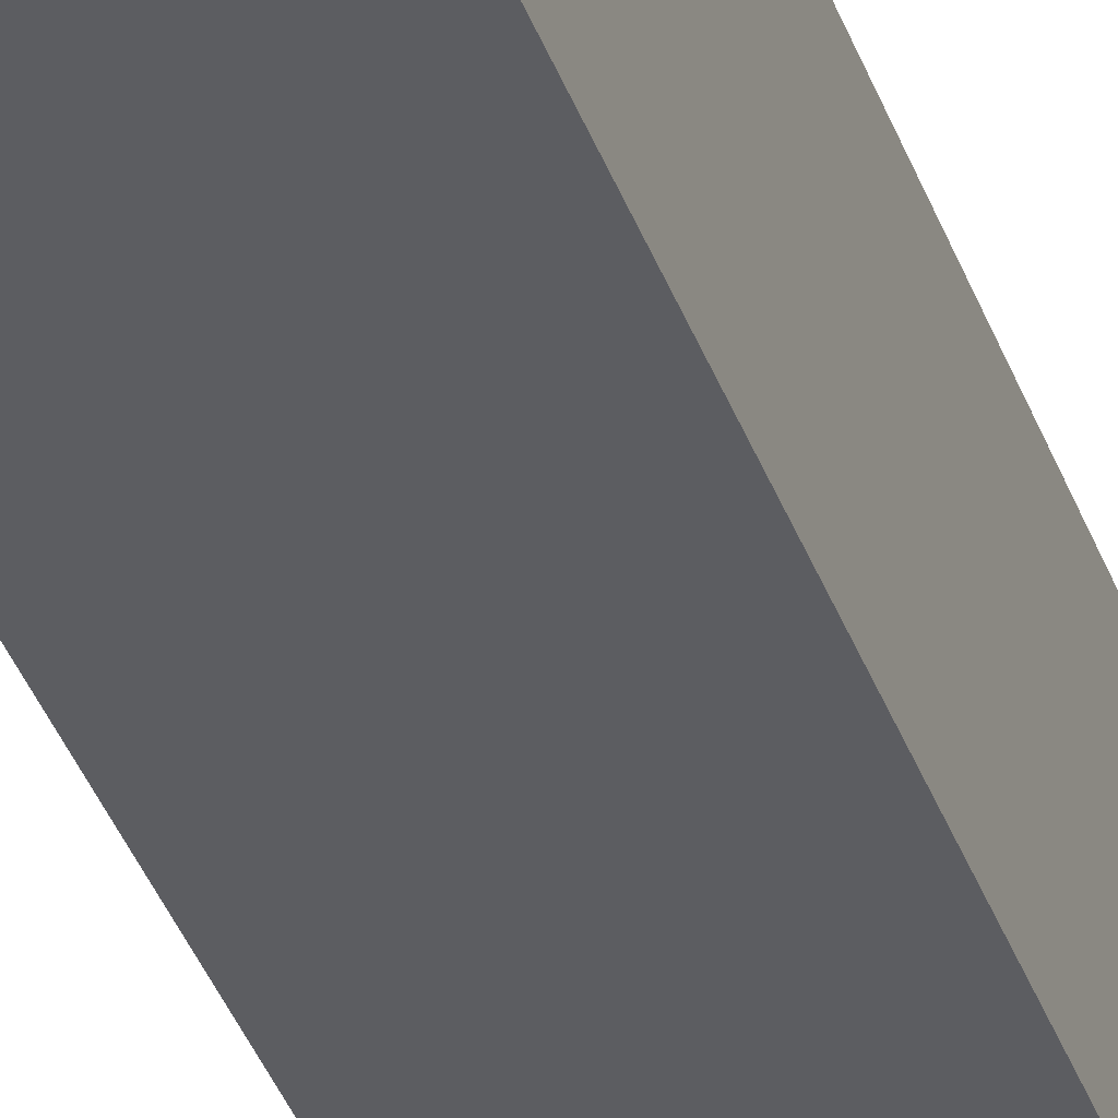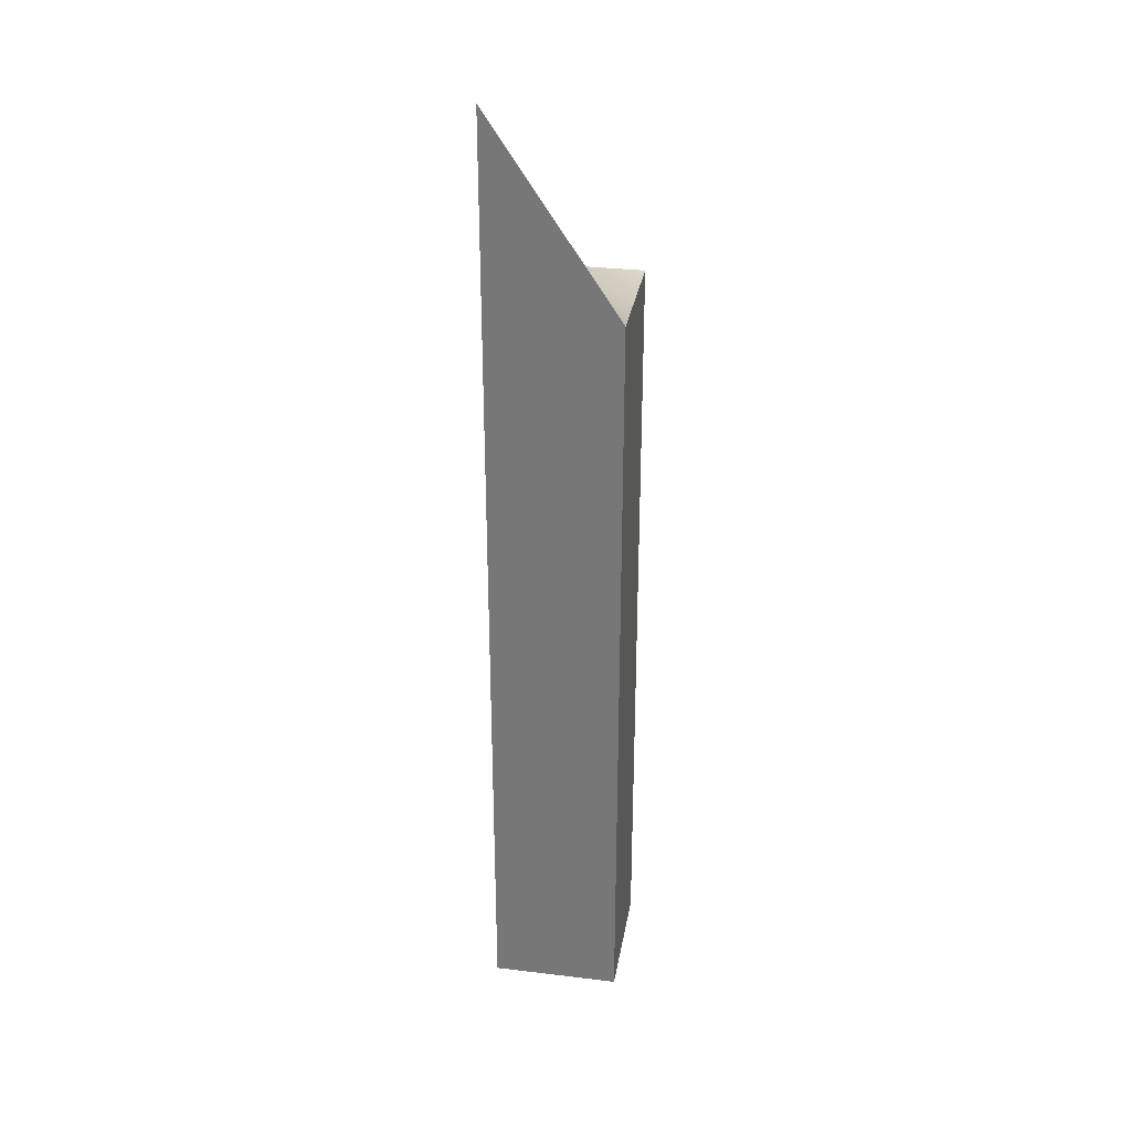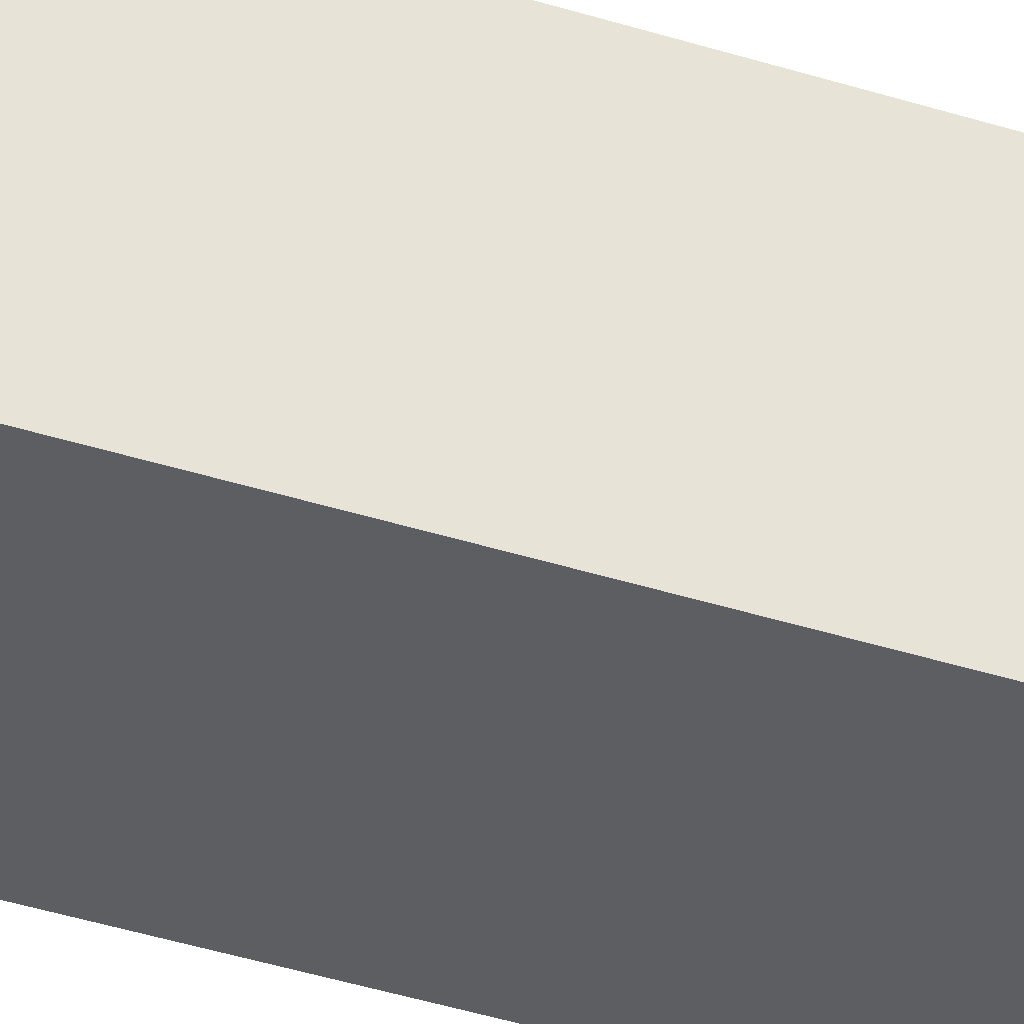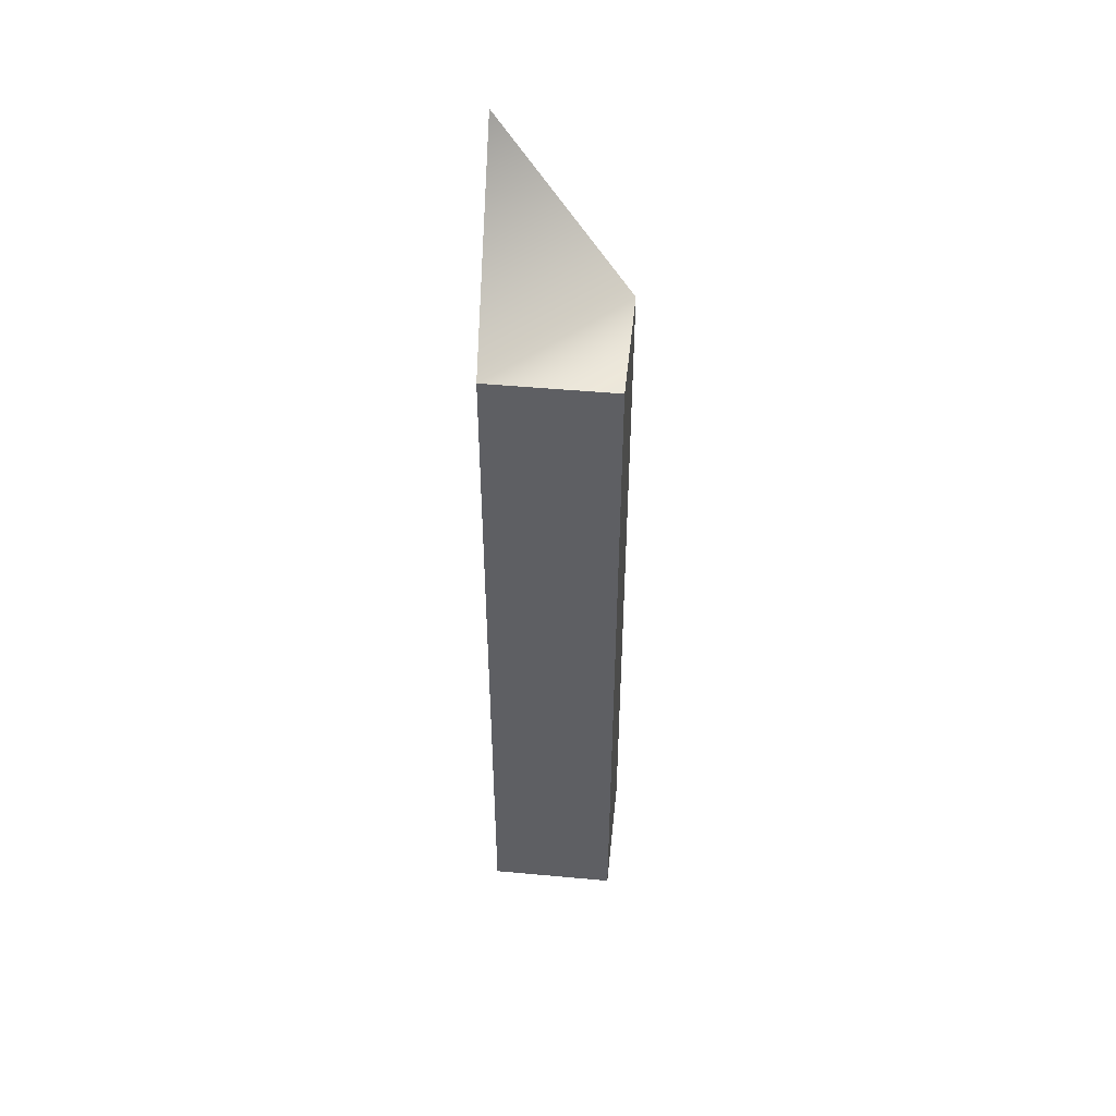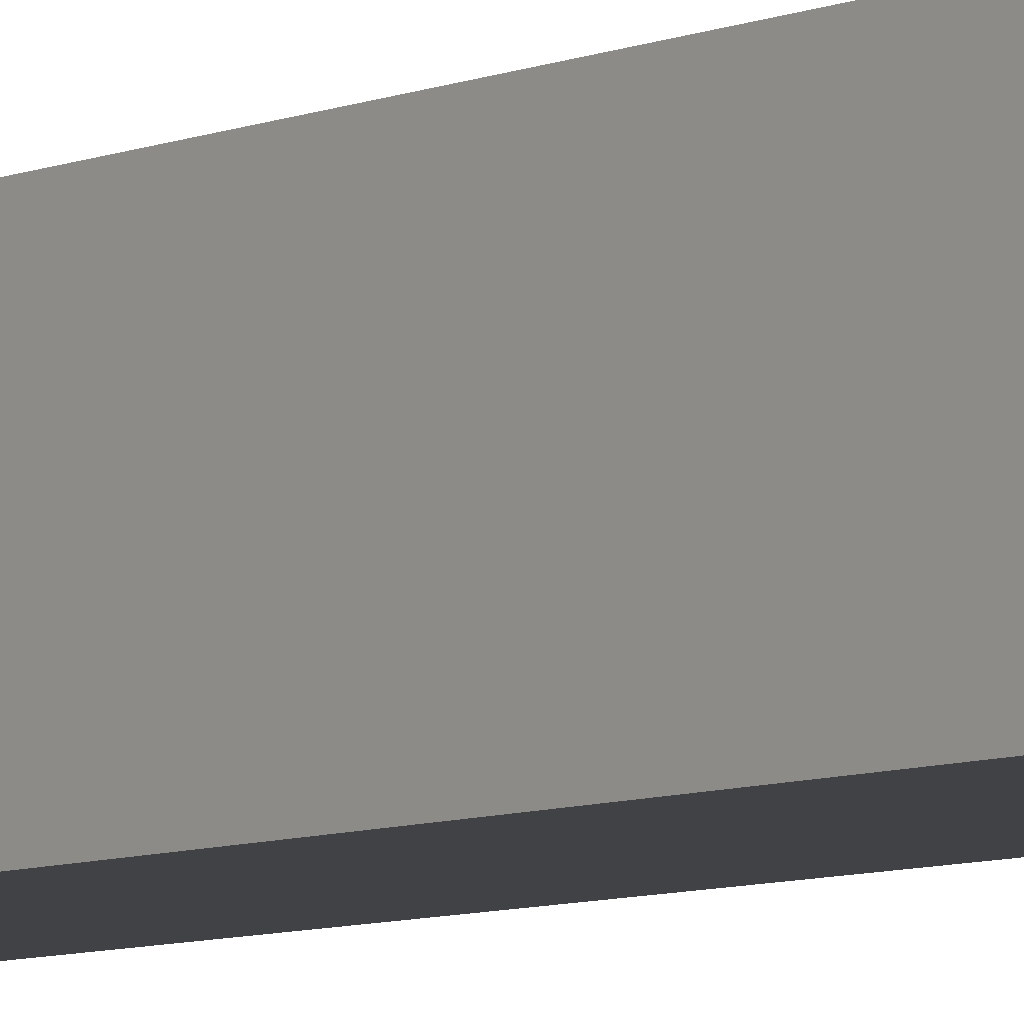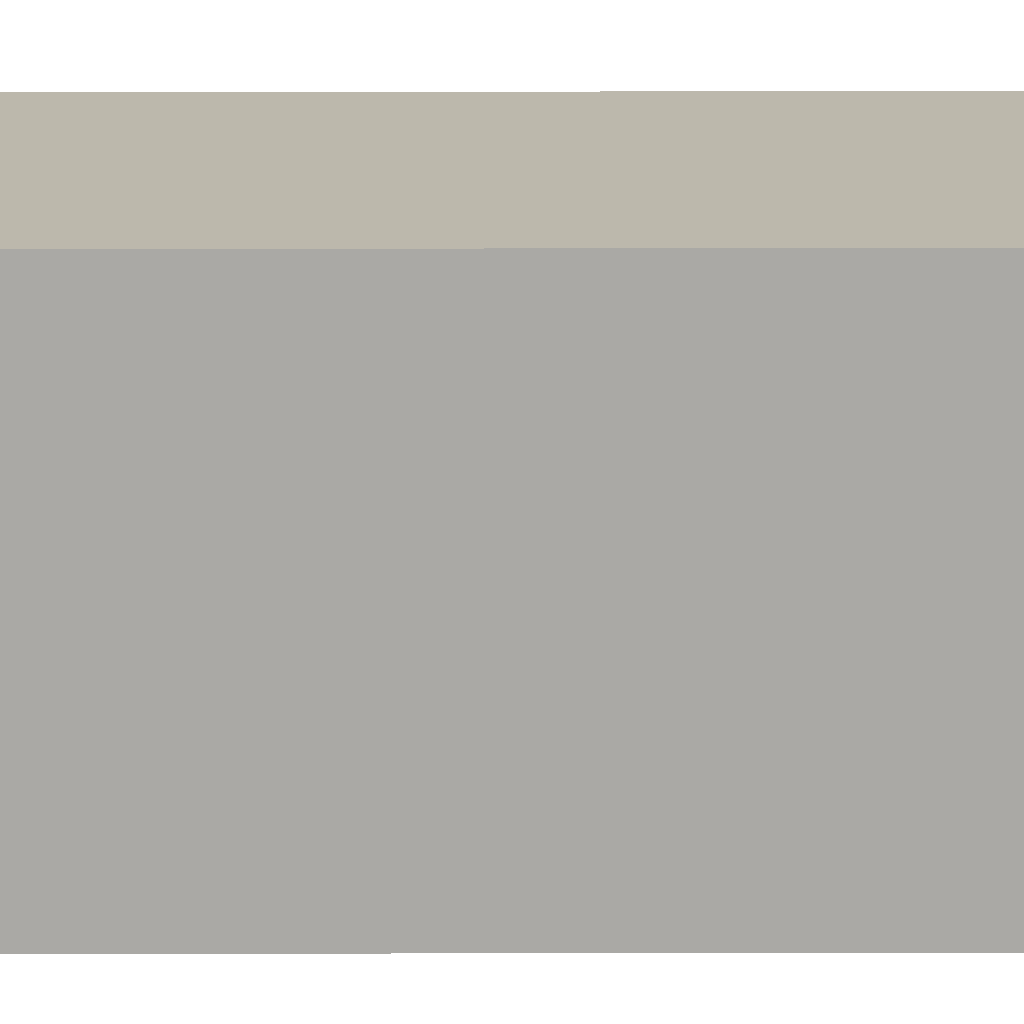
<metadata>
{"format":"obj","ext":"obj","renderer":"f3d","projection":"perspective","resolution":1024,"background":"white","views":[{"elev":-36.9,"azim":-161.8,"up":"+Z"},{"elev":31.3,"azim":-80.3,"up":"+Y"},{"elev":-38.5,"azim":-112.2,"up":"+Z"},{"elev":48.0,"azim":5.9,"up":"+Y"},{"elev":-6.6,"azim":-37.2,"up":"+Z"},{"elev":14.6,"azim":89.7,"up":"+Z"}]}
</metadata>
<code>
g pb_Mesh107124
v 0 0 0
v -1 0 0
v 0 6 0
v -1 6 0
v -1 0 0
v -1 0 -1
v -1 6 0
v -1 7.5 -1
v -1 0 -1
v 0 0 -1
v -1 7.5 -1
v 0 6 -1
v 0 0 -1
v 0 0 0
v 0 6 -1
v 0 6 0
v 0 6 0
v -1 6 0
v 0 6 -1
v -1 6 0
v -1 7.5 -1
v 0 6 -1
v 0 0 -1
v -1 0 -1
v 0 0 0
v -1 0 0
g pb_Mesh107124_0
f 3 2 1
f 3 4 2
f 7 6 5
f 7 8 6
f 11 10 9
f 11 12 10
f 15 14 13
f 15 16 14
f 19 18 17
f 22 21 20
f 25 24 23
f 25 26 24

</code>
